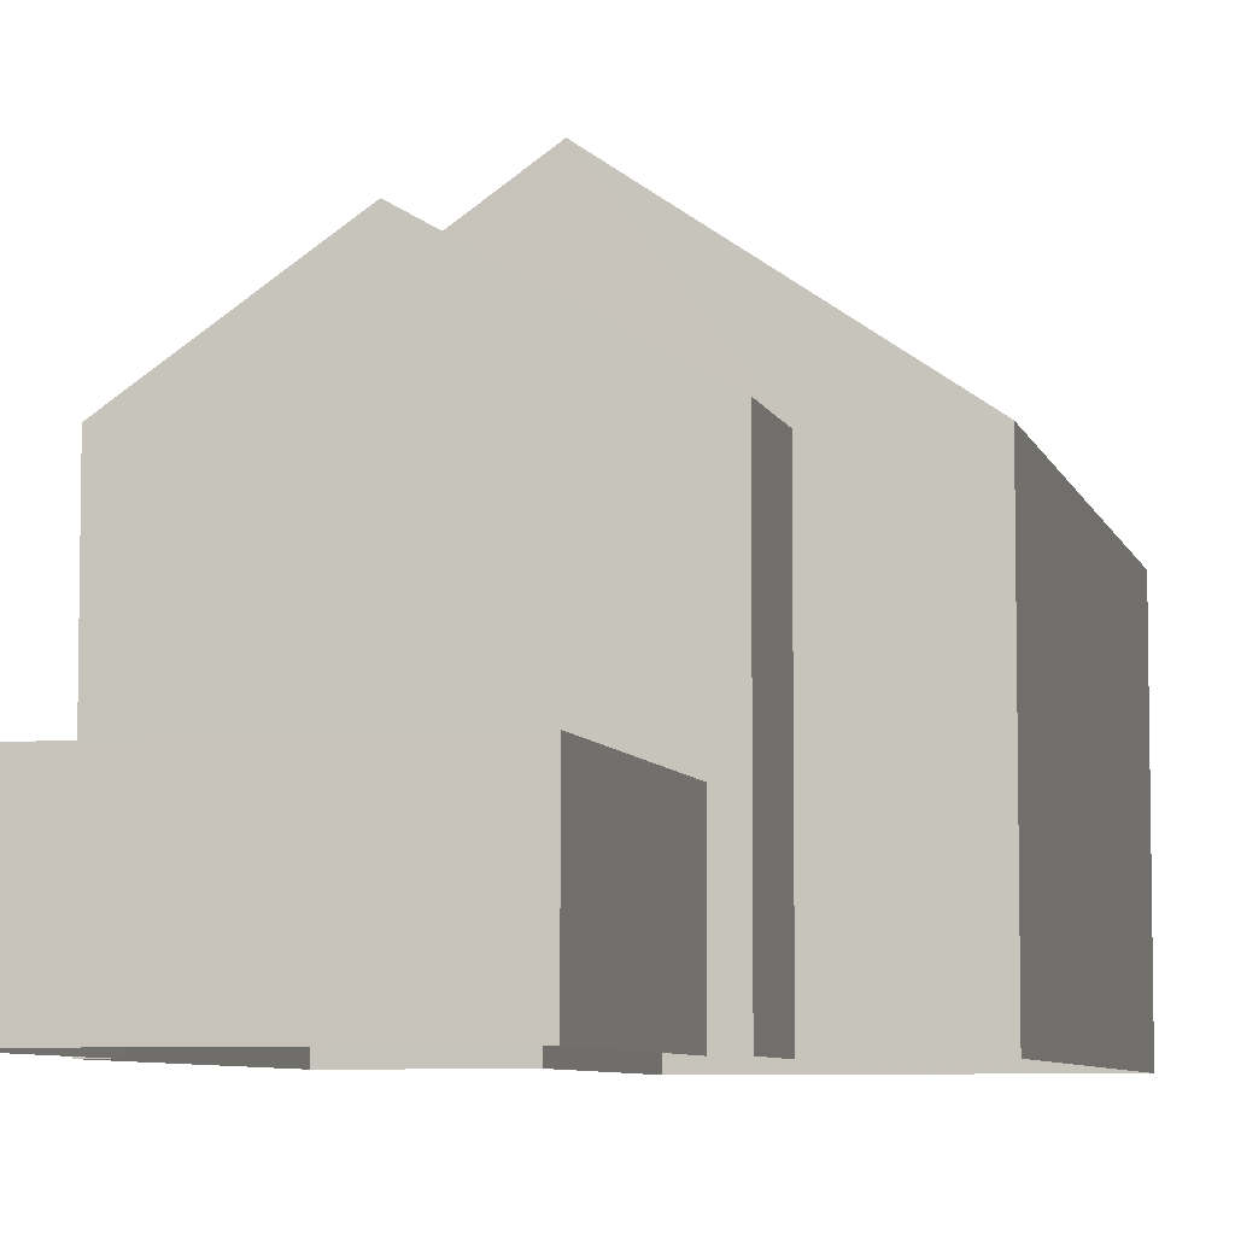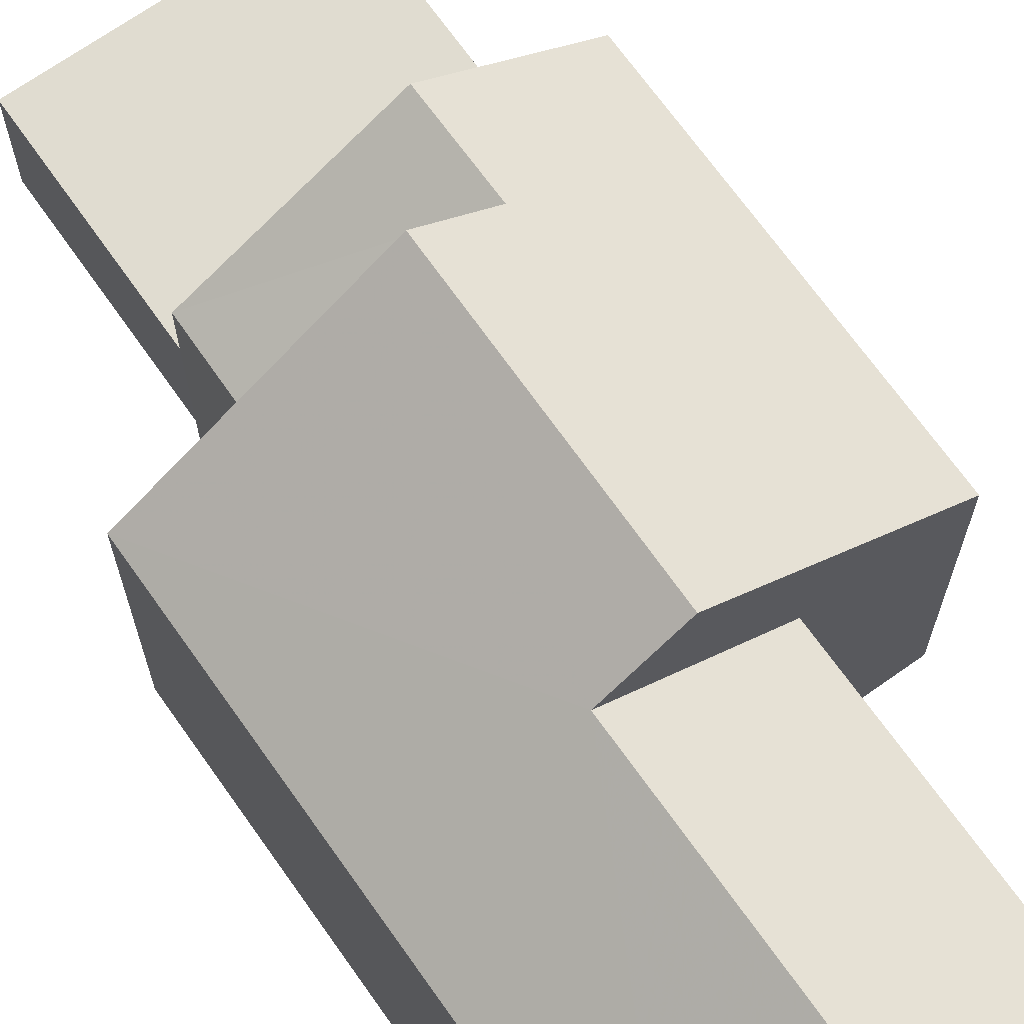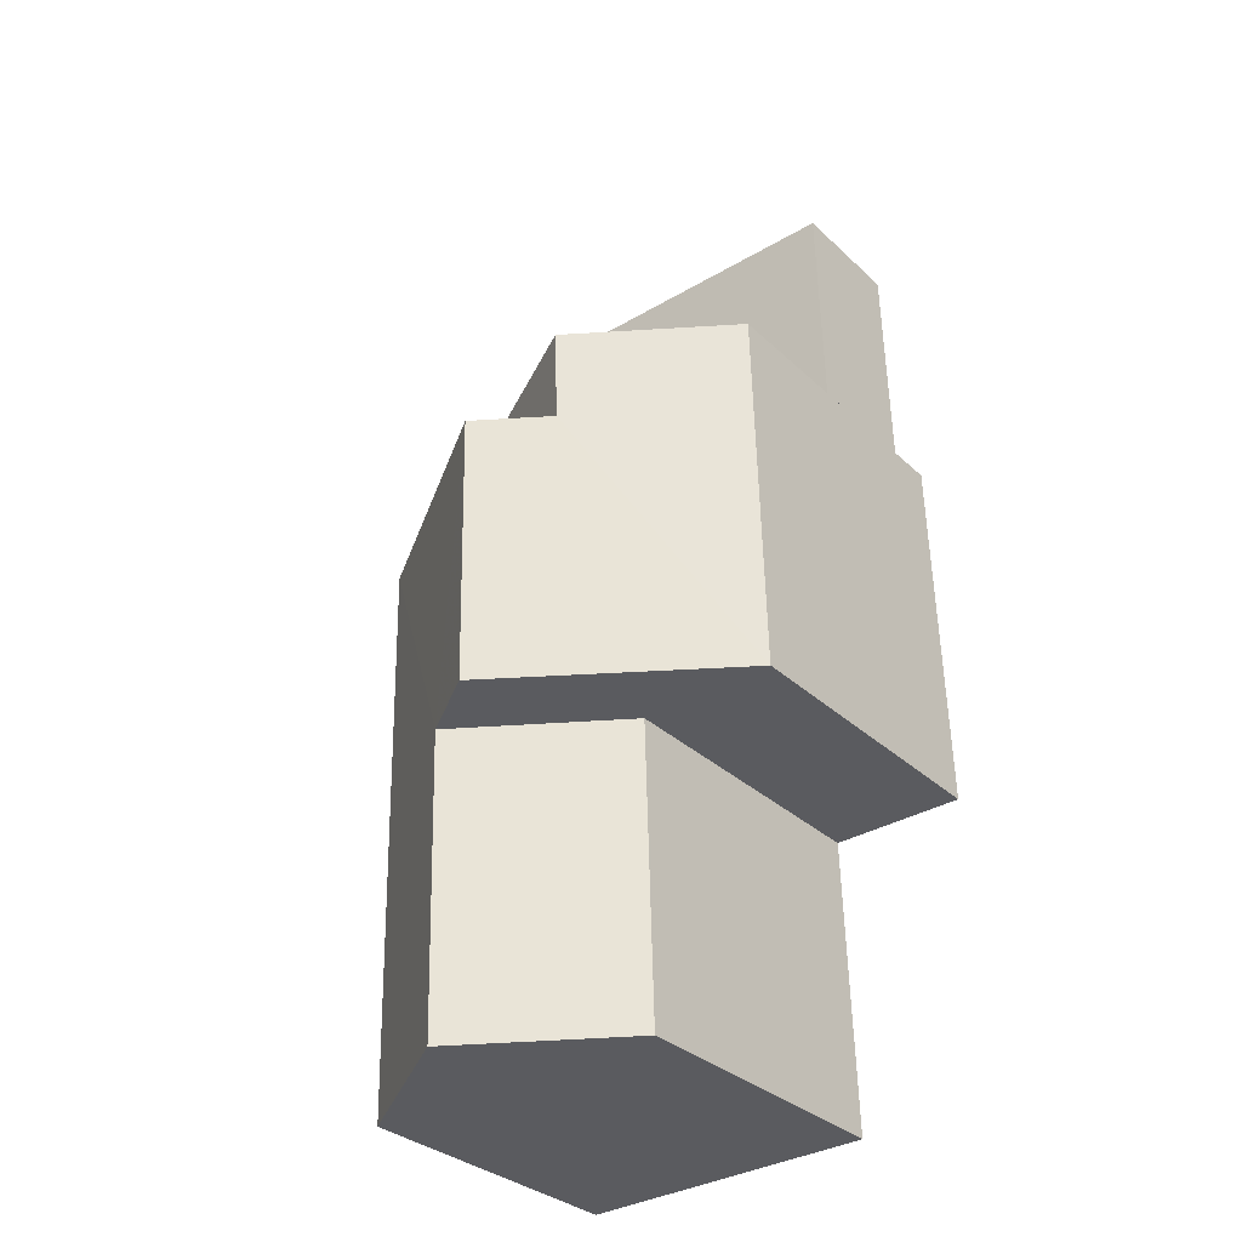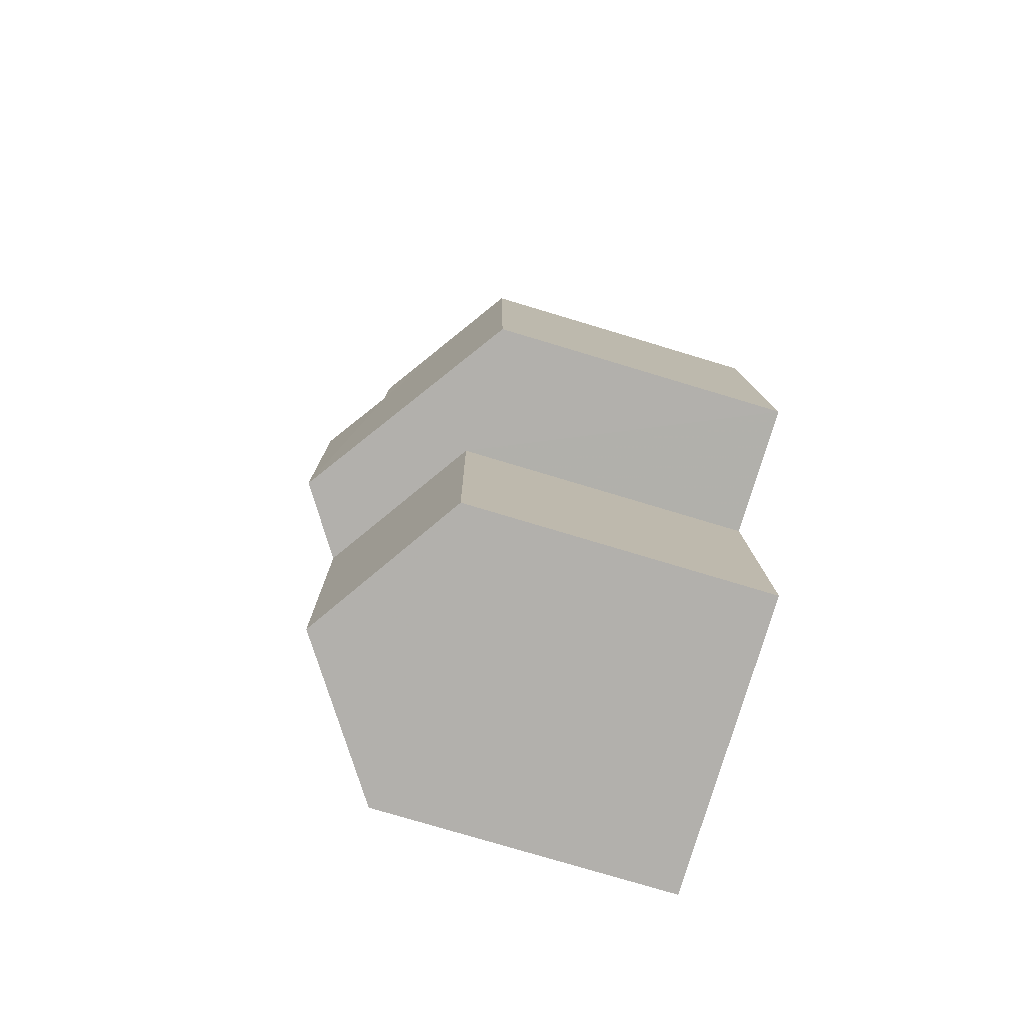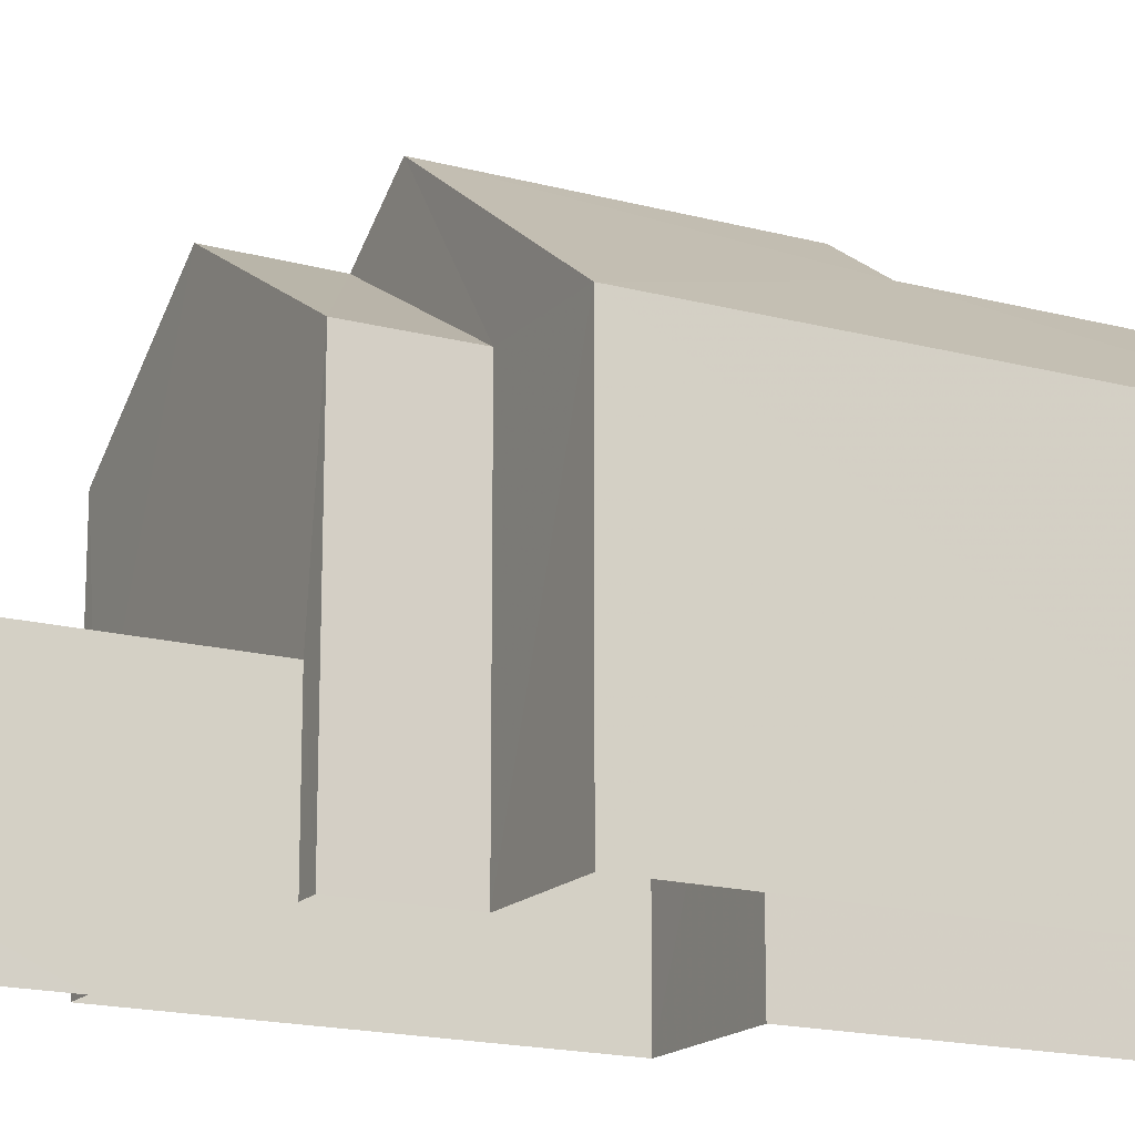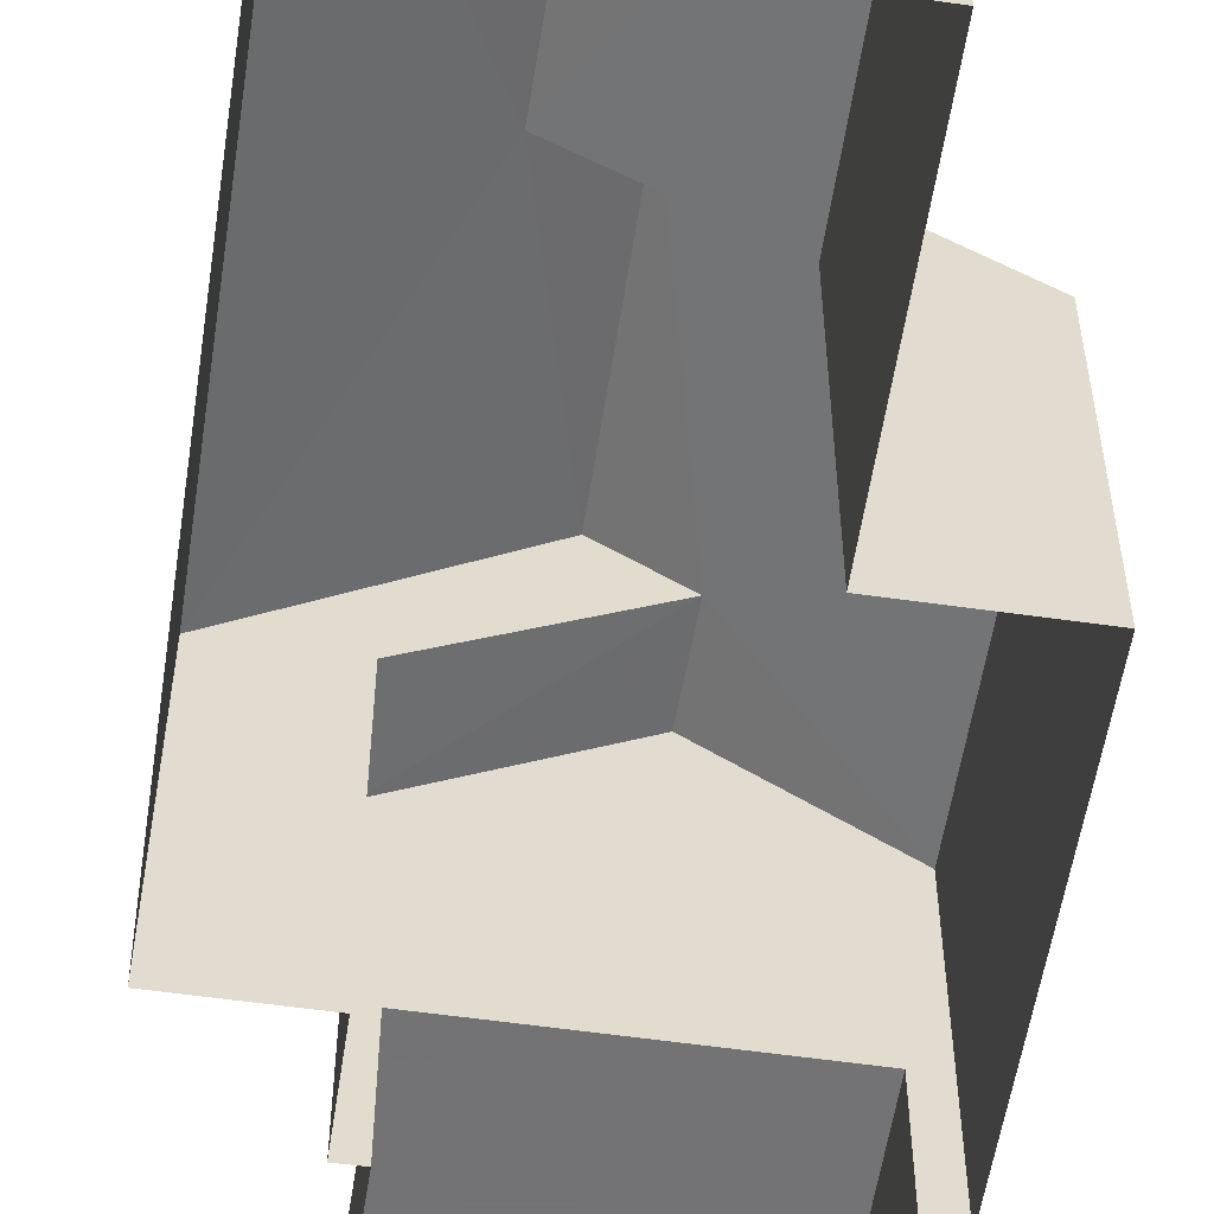
<metadata>
{"format":"obj","ext":"obj","renderer":"f3d","projection":"perspective","resolution":1024,"background":"white","views":[{"elev":-6.7,"azim":-165.3,"up":"+Z"},{"elev":69.5,"azim":-33.9,"up":"+Z"},{"elev":-32.5,"azim":38.1,"up":"+Y"},{"elev":-77.3,"azim":73.2,"up":"+Y"},{"elev":-16.9,"azim":-117.0,"up":"+Z"},{"elev":-56.0,"azim":-7.2,"up":"+Z"}]}
</metadata>
<code>
v -3.157e+05 4.038e+04 6.858
v -3.157e+05 4.038e+04 6.861
v -3.157e+05 4.039e+04 6.86
v -3.157e+05 4.039e+04 6.864
v -3.157e+05 4.039e+04 6.859
v -3.157e+05 4.039e+04 6.862
v -3.157e+05 4.039e+04 6.862
v -3.157e+05 4.04e+04 6.864
v -3.157e+05 4.039e+04 6.864
v -3.157e+05 4.04e+04 6.866
v -3.157e+05 4.039e+04 6.864
v -3.157e+05 4.039e+04 6.864
v -3.157e+05 4.039e+04 9.317
v -3.157e+05 4.04e+04 9.317
v -3.157e+05 4.04e+04 9.319
v -3.157e+05 4.039e+04 9.315
v -3.157e+05 4.038e+04 12.82
v -3.157e+05 4.039e+04 14.82
v -3.157e+05 4.039e+04 12.82
v -3.157e+05 4.039e+04 15.76
v -3.157e+05 4.038e+04 14.82
v -3.157e+05 4.039e+04 15.75
v -3.157e+05 4.038e+04 12.82
v -3.157e+05 4.039e+04 12.82
v -3.157e+05 4.039e+04 14.83
v -3.157e+05 4.039e+04 12.82
v -3.157e+05 4.039e+04 12.82
v -3.157e+05 4.039e+04 14.83
v -3.157e+05 4.039e+04 12.82
v -3.157e+05 4.039e+04 12.82
f 1 2 3
f 2 4 3
f 5 3 6
f 7 5 6
f 8 9 10
f 8 6 9
f 9 11 12
f 3 4 11
f 3 11 6
f 6 11 9
f 13 14 15
f 13 16 14
f 17 18 19
f 19 18 20
f 17 21 18
f 20 18 22
f 18 21 23
f 24 18 23
f 20 22 25
f 22 26 25
f 25 27 28
f 25 26 27
f 25 28 29
f 30 25 29
f 24 23 1
f 3 24 1
f 19 4 2
f 17 19 2
f 5 27 26
f 5 7 27
f 9 15 10
f 9 13 15
f 6 8 14
f 16 6 14
f 11 29 12
f 11 30 29
f 2 1 17
f 17 23 21
f 17 1 23
f 9 12 13
f 16 7 6
f 28 16 13
f 27 7 16
f 13 12 29
f 27 16 28
f 28 13 29
f 15 8 10
f 15 14 8
f 30 11 19
f 25 30 20
f 11 4 19
f 20 30 19
f 3 5 24
f 18 24 22
f 22 24 26
f 24 5 26

</code>
